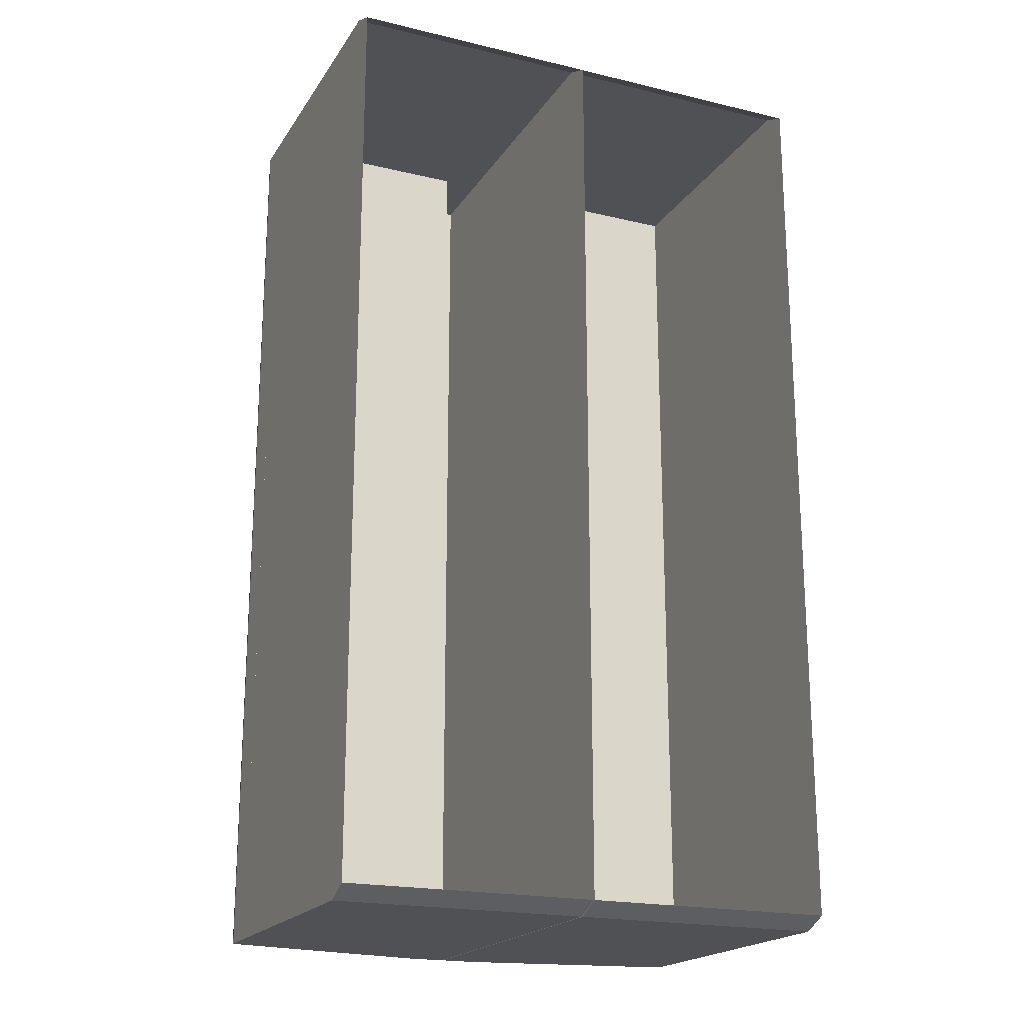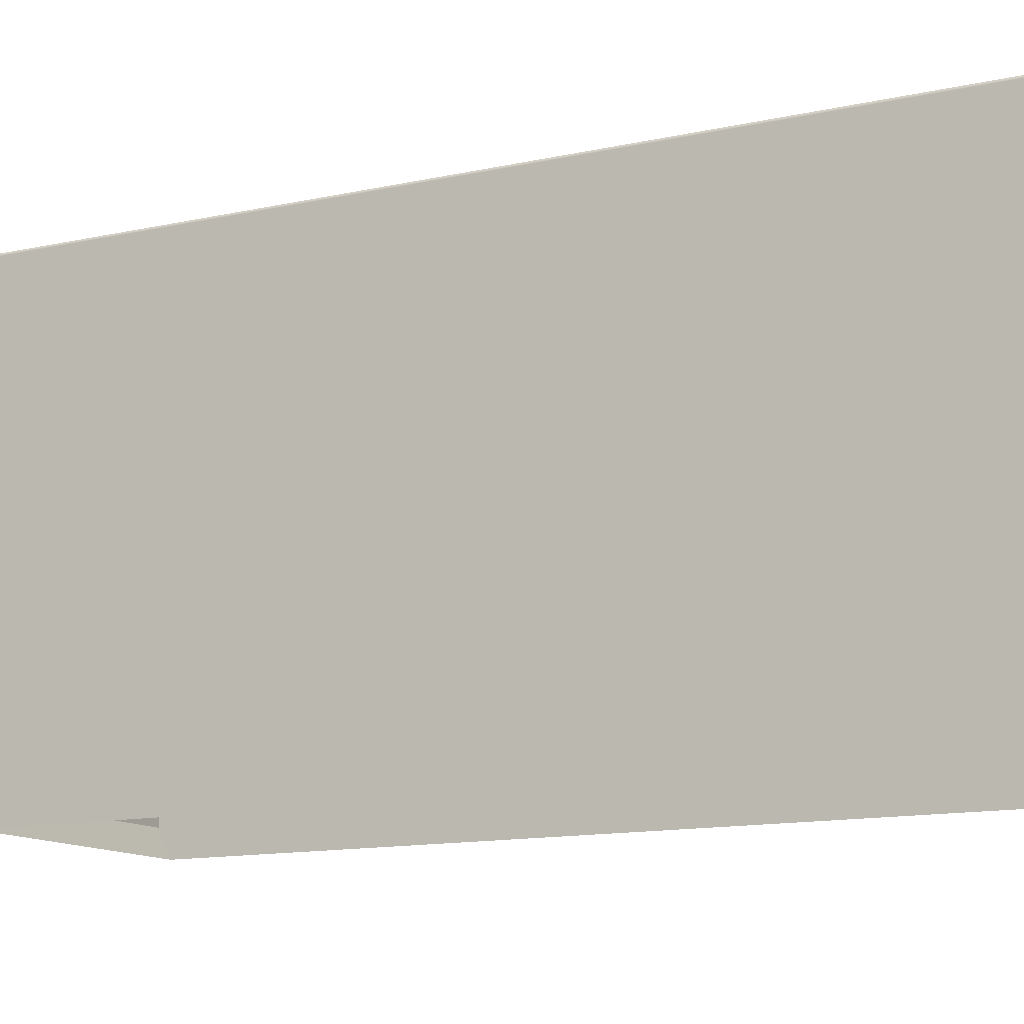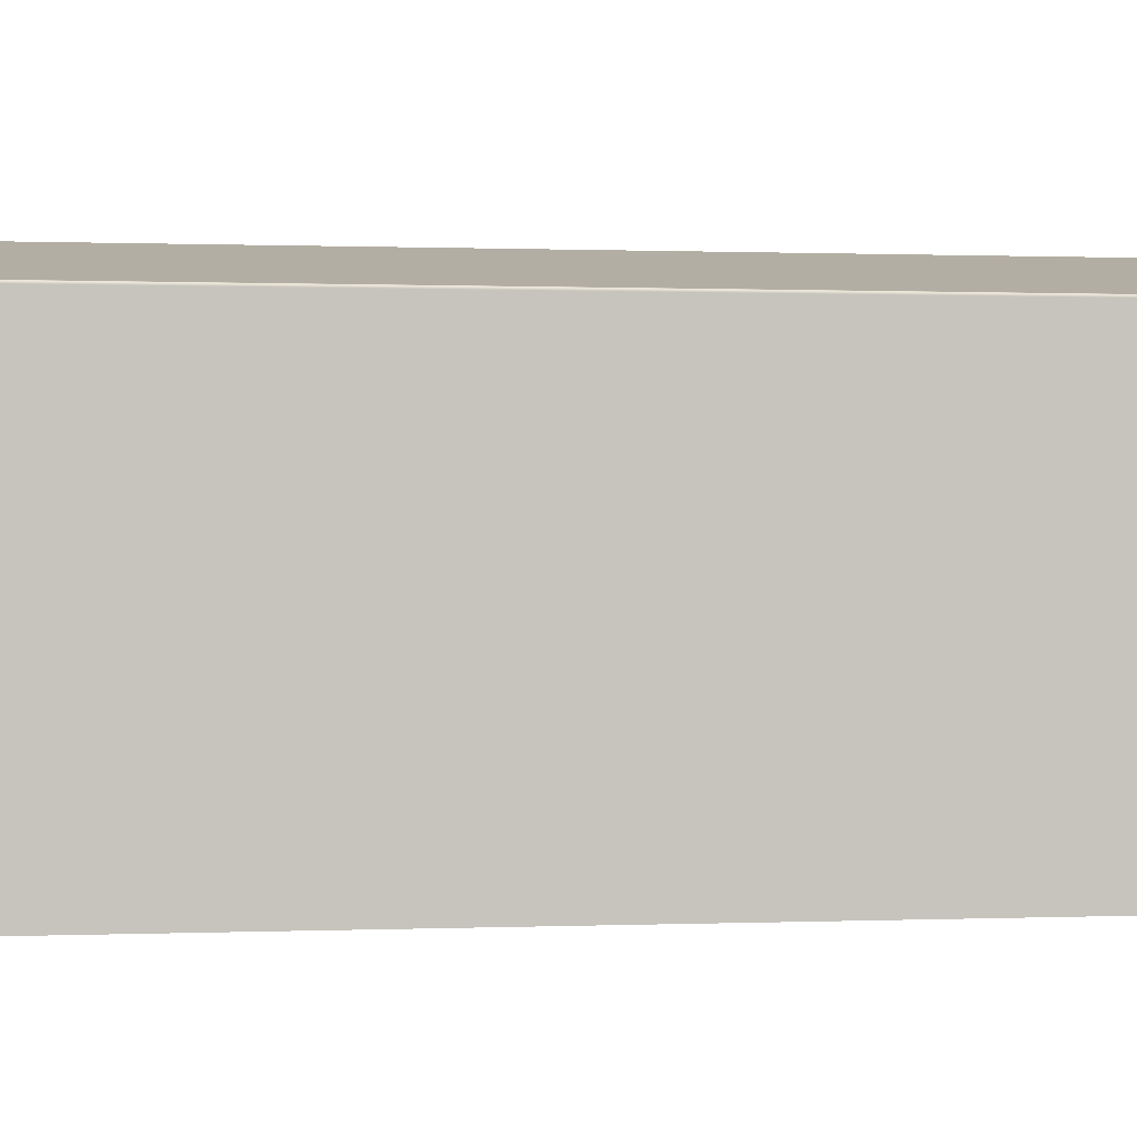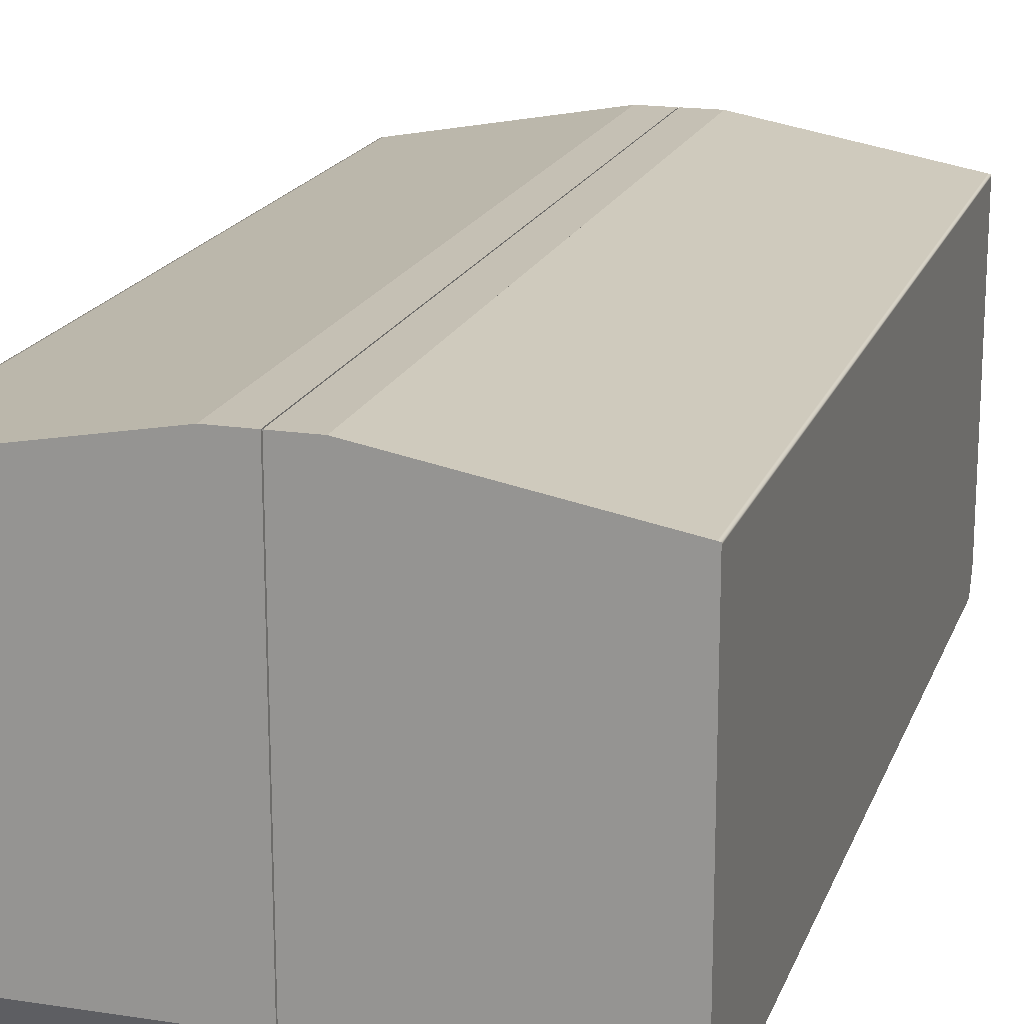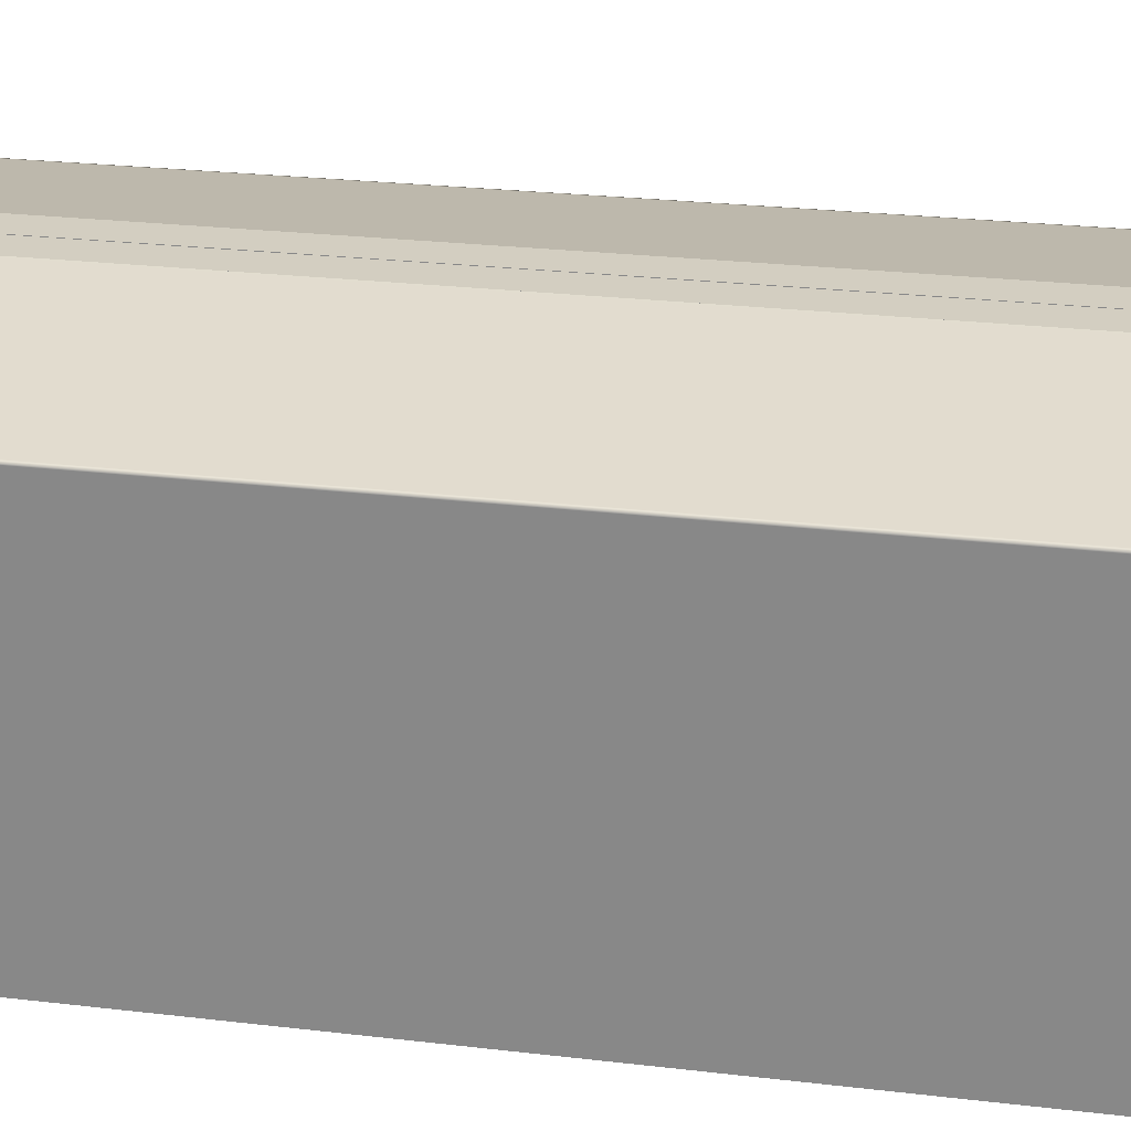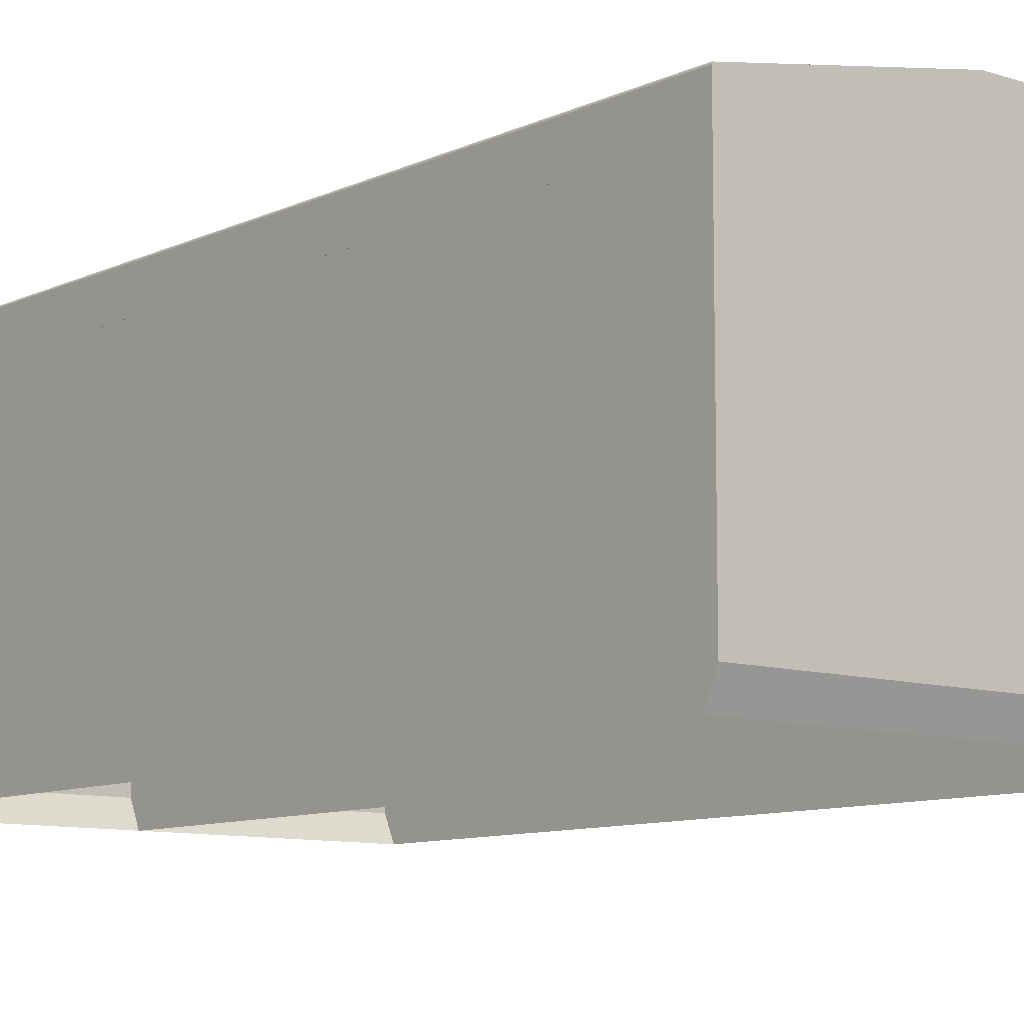
<metadata>
{"format":"obj","ext":"obj","renderer":"f3d","projection":"perspective","resolution":1024,"background":"white","views":[{"elev":-19.9,"azim":-23.7,"up":"+Z"},{"elev":-12.0,"azim":-61.0,"up":"+Y"},{"elev":0.3,"azim":80.3,"up":"+Y"},{"elev":18.2,"azim":16.6,"up":"+Y"},{"elev":25.0,"azim":-79.1,"up":"+Y"},{"elev":-9.7,"azim":140.1,"up":"+Y"}]}
</metadata>
<code>
v  -0.0014 0.0681 -1.201
v  -0.0013 0.0681 1.201
v  -0.0013 0 1.169
v  -0.0014 0 -1.169
v  -0.6475 0.0681 0
v  -0.6476 0.0681 -1.201
v  -0.6476 0 -1.169
v  -0.6475 0 0
v  -0.6475 0.0681 1.201
v  -0.6475 0 1.169
v  -0.0953 0.9949 1.201
v  -0.0013 0.9949 1.201
v  -0.0014 0.9949 0
v  -0.0954 0.9949 0
v  -0.6476 0.7942 -1.201
v  -0.0954 0.7942 -1.201
v  -0.0014 0.7942 -1.201
v  -0.6475 0.7942 0
v  -0.6475 0.7942 1.201
v  -0.0953 0.7942 1.201
v  -0.0014 0.9949 -1.201
v  -0.0013 0.7942 1.201
v  -0.0954 0.9949 -1.201
v  -0.6476 0.8897 -1.191
v  -0.6476 0.7991 -1.191
v  -0.6475 0.7991 1.191
v  -0.6475 0.8897 1.191
v  -0.641 0.8909 1.201
v  -0.641 0.7992 1.201
v  -0.1018 0.804 1.201
v  -0.1018 0.9839 1.201
v  -0.6411 0.8909 -1.201
v  -0.1019 0.9839 -1.201
v  -0.1019 0.804 -1.201
v  -0.6411 0.7992 -1.201
v  -0.1018 0.9937 1.191
v  -0.1019 0.9937 -1.191
v  -0.6411 0.8958 -1.191
v  -0.641 0.8958 1.191
v  -0.6475 0.8897 1.201
v  -0.6475 0.7991 1.201
v  -0.0953 0.804 1.201
v  -0.0953 0.9851 1.201
v  -0.6476 0.7991 -1.201
v  -0.6476 0.8897 -1.201
v  -0.0954 0.9851 -1.201
v  -0.0954 0.804 -1.201
v  -0.0953 0.9949 1.191
v  -0.0954 0.9949 -1.191
v  -0.6475 0.8946 1.191
v  -0.6476 0.8946 -1.191
v  -0.6476 0.7942 -1.191
v  -0.6475 0.7942 1.191
v  -0.1018 0.7942 1.201
v  -0.641 0.7942 1.201
v  -0.641 0.8958 1.201
v  -0.1018 0.9937 1.201
v  -0.1019 0.9937 -1.201
v  -0.6411 0.8958 -1.201
v  -0.6411 0.7942 -1.201
v  -0.1019 0.7942 -1.201
v  -0.6475 0.8946 1.201
v  -0.6476 0.8946 -1.201
v  0.0013 0.0681 -1.201
v  0.0013 0 -1.169
v  0.0014 0 1.169
v  0.0014 0.0681 1.201
v  0.6475 0.0681 0
v  0.6475 0 0
v  0.6475 0 -1.169
v  0.6475 0.0681 -1.201
v  0.6476 0 1.169
v  0.6476 0.0681 1.201
v  0.0953 0.9949 0
v  0.0013 0.9949 0
v  0.0014 0.9949 1.201
v  0.0954 0.9949 1.201
v  0.0013 0.7942 -1.201
v  0.0953 0.7942 -1.201
v  0.6475 0.7942 -1.201
v  0.6475 0.7942 0
v  0.0954 0.7942 1.201
v  0.6476 0.7942 1.201
v  0.0014 0.7942 1.201
v  0.0013 0.9949 -1.201
v  0.0953 0.9949 -1.201
v  0.6476 0.7991 1.191
v  0.6475 0.7991 -1.191
v  0.6475 0.8897 -1.191
v  0.6476 0.8897 1.191
v  0.6411 0.8909 1.201
v  0.1019 0.9839 1.201
v  0.1019 0.804 1.201
v  0.6411 0.7992 1.201
v  0.641 0.8909 -1.201
v  0.641 0.7992 -1.201
v  0.1018 0.804 -1.201
v  0.1018 0.9839 -1.201
v  0.6411 0.8958 1.191
v  0.641 0.8958 -1.191
v  0.1018 0.9937 -1.191
v  0.1019 0.9937 1.191
v  0.6476 0.7991 1.201
v  0.6476 0.8897 1.201
v  0.0954 0.804 1.201
v  0.0954 0.9851 1.201
v  0.6475 0.8897 -1.201
v  0.6475 0.7991 -1.201
v  0.0953 0.804 -1.201
v  0.0953 0.9851 -1.201
v  0.0953 0.9949 -1.191
v  0.0954 0.9949 1.191
v  0.6476 0.8946 1.191
v  0.6475 0.8946 -1.191
v  0.6475 0.7942 -1.191
v  0.6476 0.7942 1.191
v  0.1019 0.7942 1.201
v  0.6411 0.7942 1.201
v  0.1019 0.9937 1.201
v  0.6411 0.8958 1.201
v  0.641 0.8958 -1.201
v  0.1018 0.9937 -1.201
v  0.641 0.7942 -1.201
v  0.1018 0.7942 -1.201
v  0.6476 0.8946 1.201
v  0.6475 0.8946 -1.201
g 6
f 1 2 3
f 3 4 1
f 5 6 7
f 7 8 5
f 3 2 9
f 9 10 3
f 11 12 13
f 13 14 11
f 6 15 16
f 16 1 6
f 1 16 17
f 18 19 16
f 16 15 18
f 16 19 20
f 13 12 17
f 17 21 13
f 17 12 22
f 22 2 17
f 17 2 1
f 21 17 16
f 16 23 21
f 14 23 16
f 16 20 14
f 14 20 11
f 22 12 11
f 11 20 22
f 10 9 5
f 5 8 10
f 21 23 14
f 14 13 21
f 15 6 5
f 5 18 15
f 2 22 20
f 20 19 2
f 2 19 9
f 7 6 1
f 1 4 7
f 19 18 5
f 5 9 19
f 24 25 26
f 26 27 24
f 28 29 30
f 30 31 28
f 32 33 34
f 34 35 32
f 36 37 38
f 38 39 36
f 29 28 40
f 40 41 29
f 42 43 31
f 31 30 42
f 35 44 45
f 45 32 35
f 33 46 47
f 47 34 33
f 48 49 37
f 37 36 48
f 50 39 38
f 38 51 50
f 27 50 51
f 51 24 27
f 26 25 52
f 52 53 26
f 54 30 29
f 29 55 54
f 56 28 31
f 31 57 56
f 58 33 32
f 32 59 58
f 60 35 34
f 34 61 60
f 55 29 41
f 41 19 55
f 40 28 56
f 56 62 40
f 31 43 11
f 11 57 31
f 30 54 20
f 20 42 30
f 45 63 59
f 59 32 45
f 35 60 15
f 15 44 35
f 47 16 61
f 61 34 47
f 46 33 58
f 58 23 46
f 24 45 44
f 44 25 24
f 41 40 27
f 27 26 41
f 58 59 38
f 38 37 58
f 39 56 57
f 57 36 39
f 49 23 58
f 58 37 49
f 11 48 36
f 36 57 11
f 50 62 56
f 56 39 50
f 59 63 51
f 51 38 59
f 63 45 24
f 24 51 63
f 62 50 27
f 27 40 62
f 19 41 26
f 26 53 19
f 25 44 15
f 15 52 25
f 64 65 66
f 66 67 64
f 68 69 70
f 70 71 68
f 66 72 73
f 73 67 66
f 74 75 76
f 76 77 74
f 64 78 79
f 79 80 64
f 64 80 71
f 81 79 82
f 82 83 81
f 79 81 80
f 64 67 84
f 84 78 64
f 84 76 75
f 75 78 84
f 78 75 85
f 85 86 79
f 79 78 85
f 82 79 74
f 74 77 82
f 74 79 86
f 76 84 82
f 82 77 76
f 72 69 68
f 68 73 72
f 86 85 75
f 75 74 86
f 81 68 71
f 71 80 81
f 82 67 73
f 73 83 82
f 67 82 84
f 71 70 65
f 65 64 71
f 83 73 68
f 68 81 83
f 87 88 89
f 89 90 87
f 91 92 93
f 93 94 91
f 95 96 97
f 97 98 95
f 99 100 101
f 101 102 99
f 94 103 104
f 104 91 94
f 105 93 92
f 92 106 105
f 107 108 96
f 96 95 107
f 98 97 109
f 109 110 98
f 102 101 111
f 111 112 102
f 113 114 100
f 100 99 113
f 113 90 89
f 89 114 113
f 115 88 87
f 87 116 115
f 94 93 117
f 117 118 94
f 119 92 91
f 91 120 119
f 121 95 98
f 98 122 121
f 96 123 124
f 124 97 96
f 103 94 118
f 118 83 103
f 125 120 91
f 91 104 125
f 106 92 119
f 119 77 106
f 117 93 105
f 105 82 117
f 107 95 121
f 121 126 107
f 80 123 96
f 96 108 80
f 124 79 109
f 109 97 124
f 98 110 86
f 86 122 98
f 107 89 88
f 88 108 107
f 87 90 104
f 104 103 87
f 121 122 101
f 101 100 121
f 119 120 99
f 99 102 119
f 111 101 122
f 122 86 111
f 112 77 119
f 119 102 112
f 99 120 125
f 125 113 99
f 126 121 100
f 100 114 126
f 114 89 107
f 107 126 114
f 90 113 125
f 125 104 90
f 116 87 103
f 103 83 116
f 88 115 80
f 80 108 88

</code>
